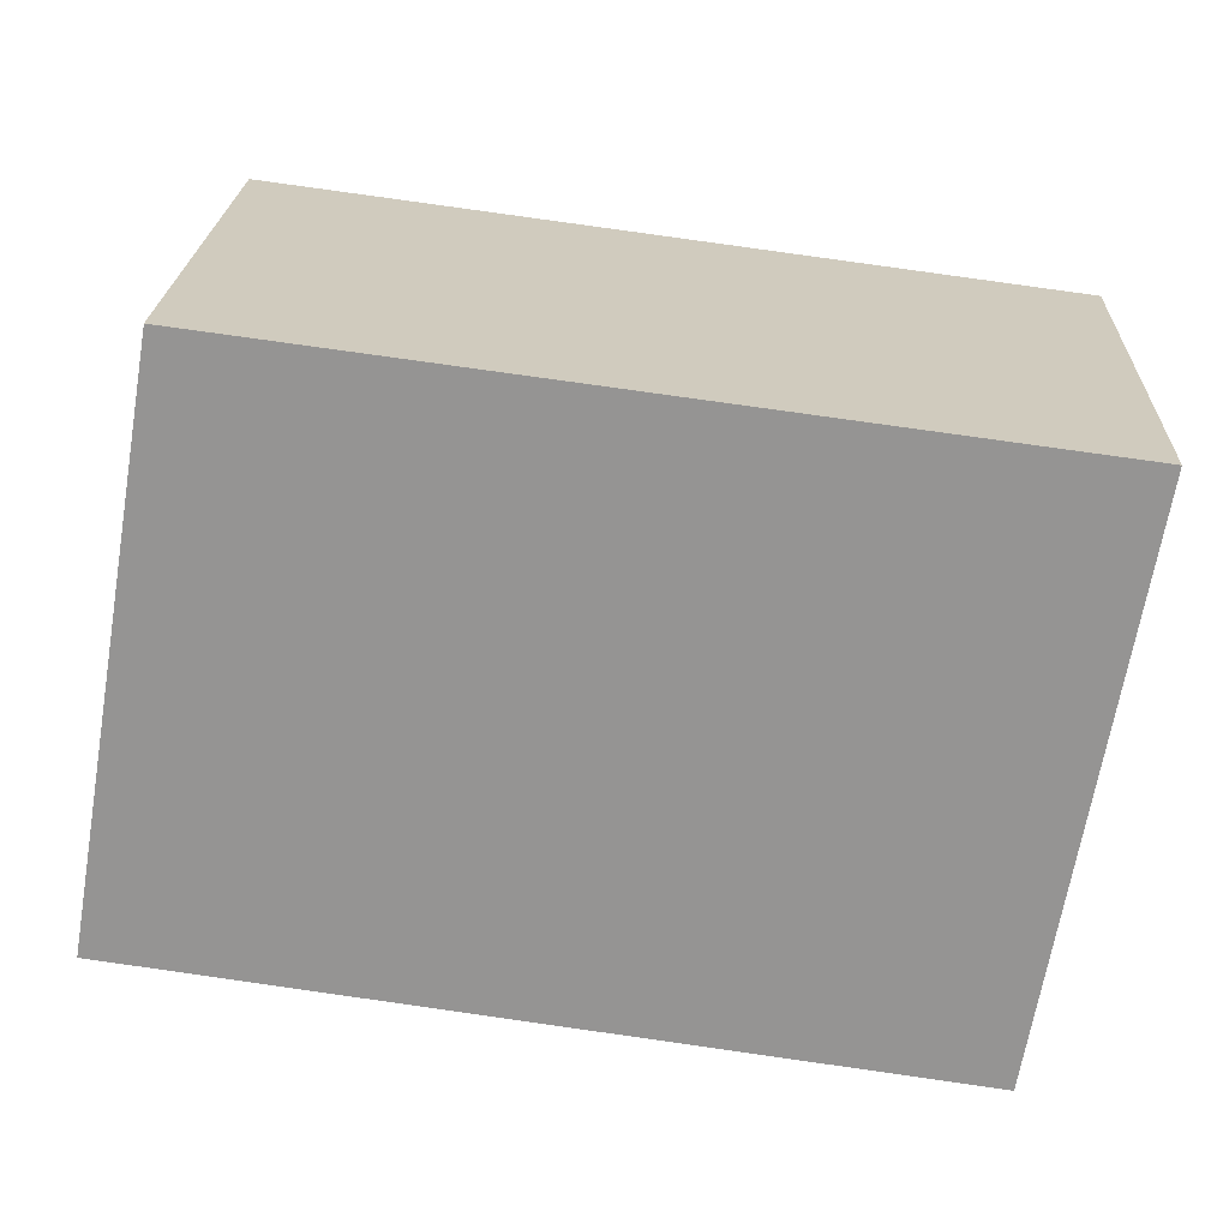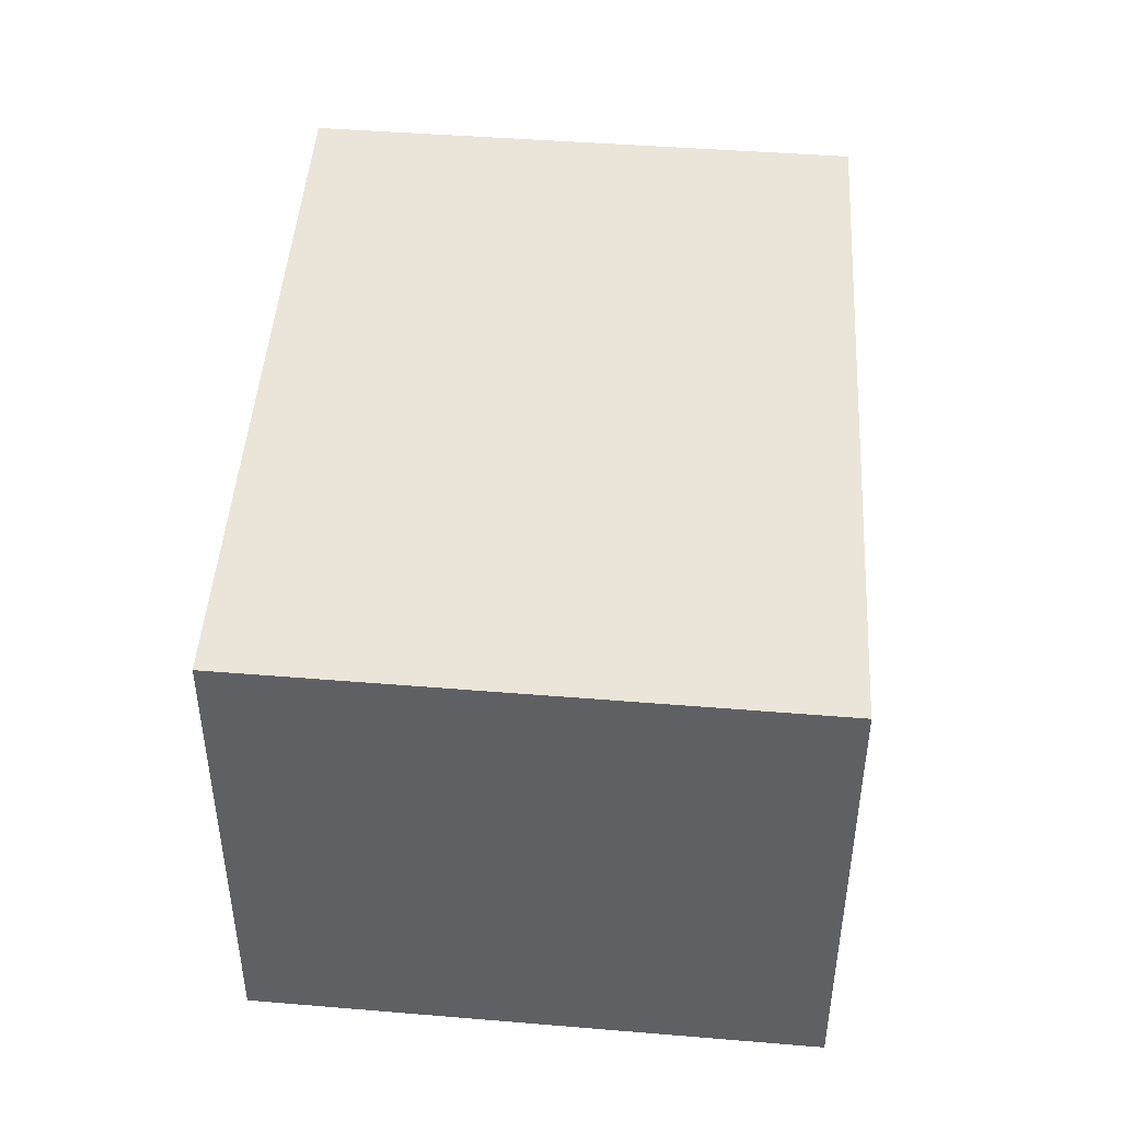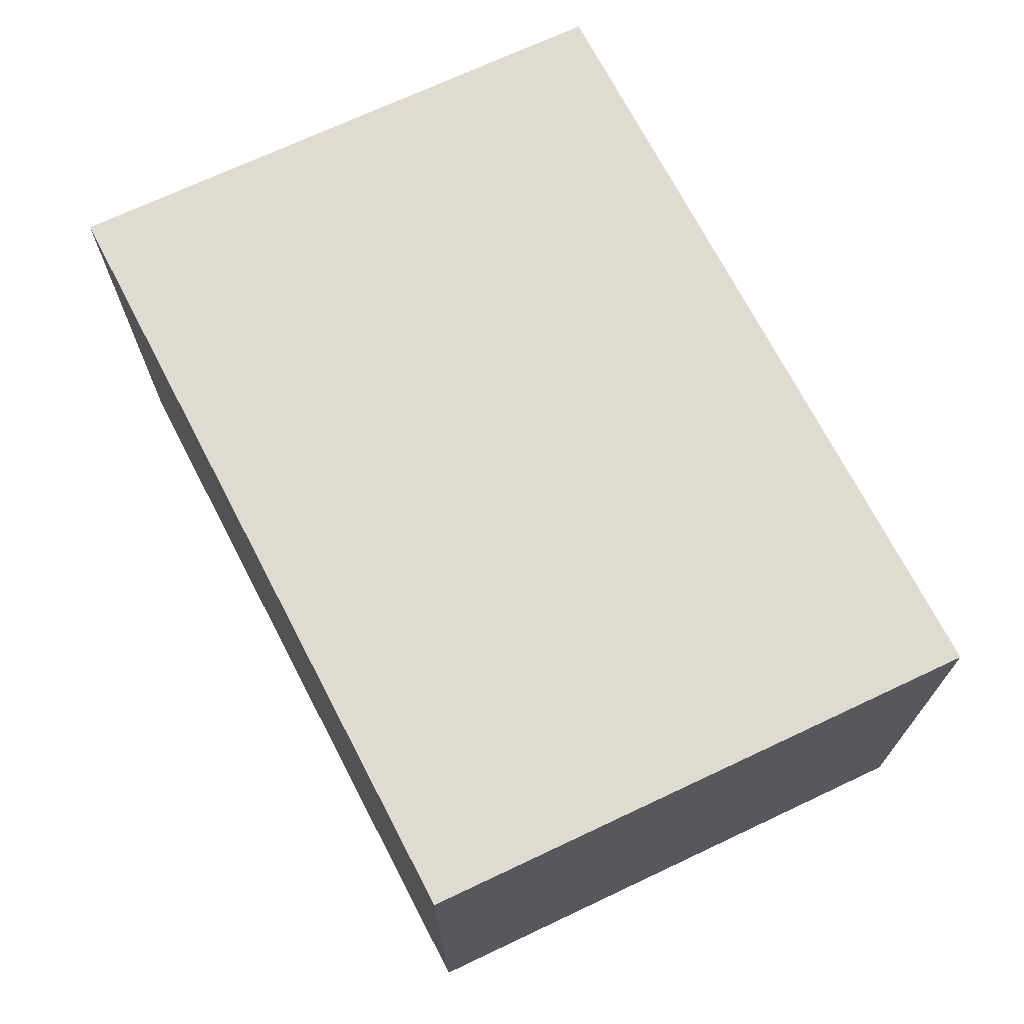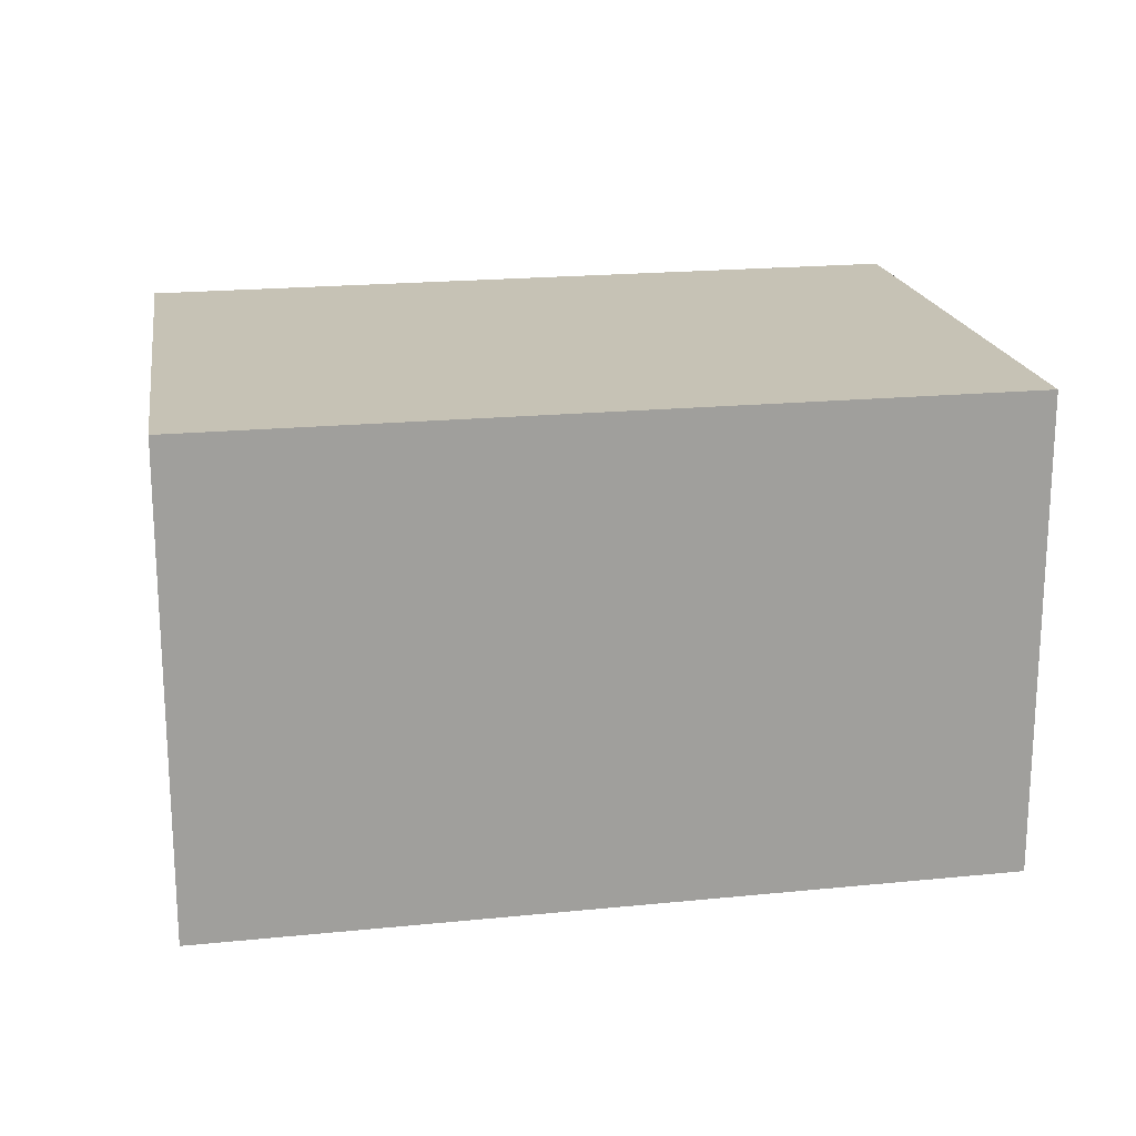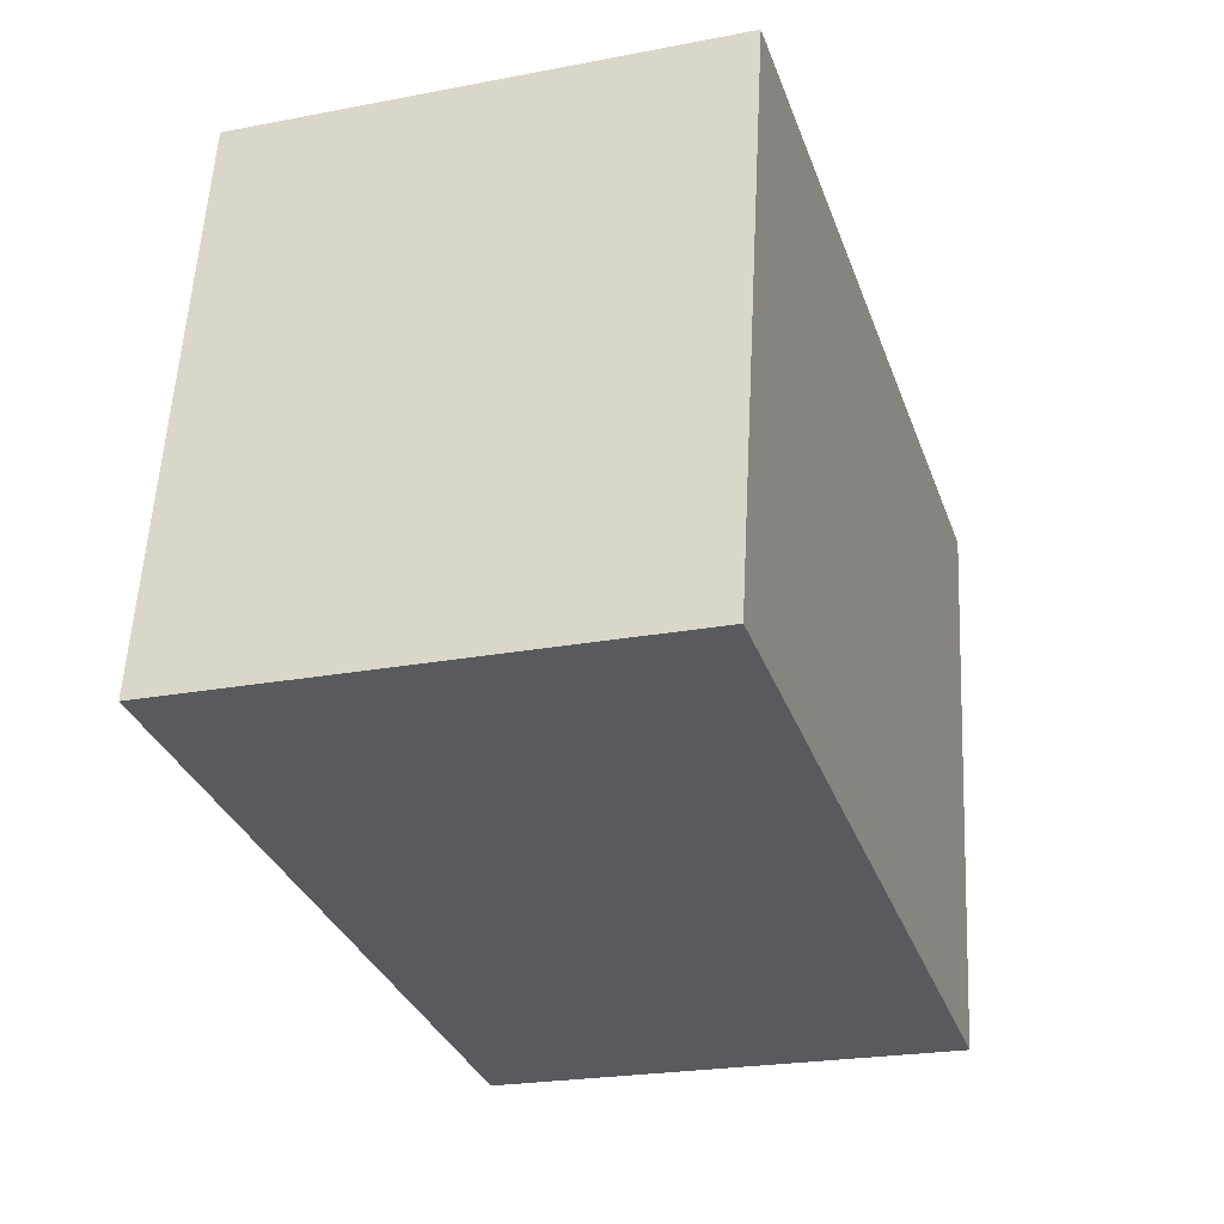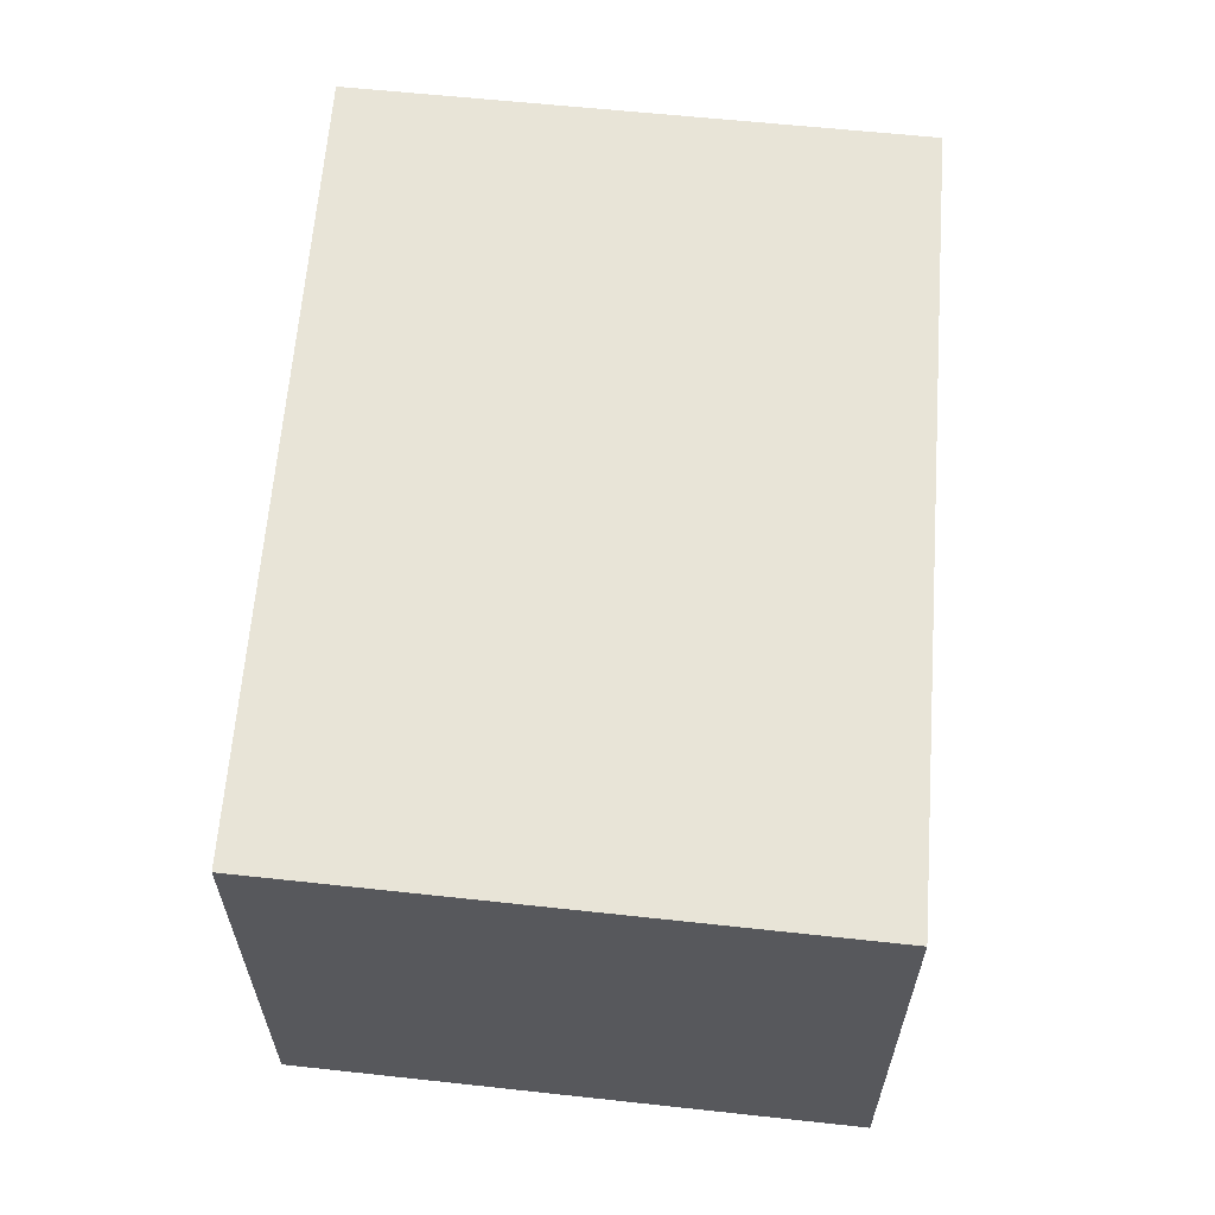
<metadata>
{"format":"obj","ext":"obj","renderer":"f3d","projection":"perspective","resolution":1024,"background":"white","views":[{"elev":22.6,"azim":-177.7,"up":"+Z"},{"elev":44.5,"azim":85.8,"up":"+Y"},{"elev":70.1,"azim":55.0,"up":"+Y"},{"elev":18.9,"azim":161.2,"up":"+Y"},{"elev":-23.3,"azim":107.9,"up":"+Z"},{"elev":61.3,"azim":86.6,"up":"+Y"}]}
</metadata>
<code>
v 9 0 8.5
v 12 0 -9
v -13 0 -12.5
v -16 0 5.25
v 9 0 8.5
v 9 15 8.5
v 12 15 -9
v -13 15 -12.5
v -16 15 5.25
v 9 15 8.5
f 6 1 2
f 2 7 6
f 7 2 3
f 3 8 7
f 8 3 4
f 4 9 8
f 9 4 5
f 5 10 9
f 10 5 1
f 1 6 10
f 5 4 3
f 2 1 5 3
f 6 7 8
f 9 10 6 8

</code>
